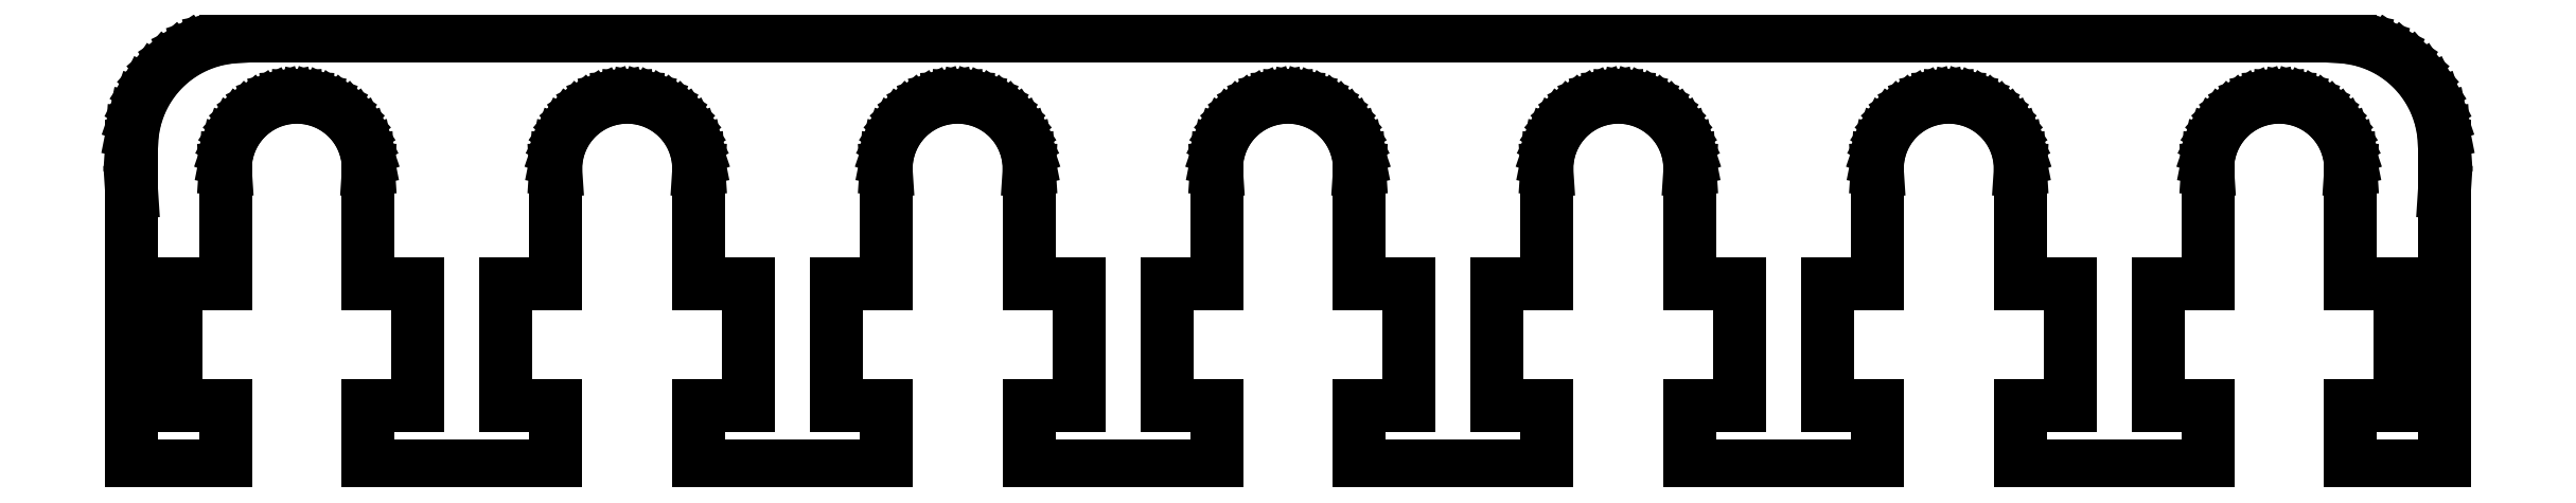
<metadata>
{"format":"dxf","ext":"dxf","renderer":"ezdxf+matplotlib","layout":"modelspace","background":"white","min_lineweight":24,"dpi":150}
</metadata>
<code>
0
SECTION
2
ENTITIES
0
LINE
8
0
10
-48.24
20
-10.75
11
-50.5
21
-10.75
0
LINE
8
0
10
-50.5
20
-10.75
11
-50.5
21
-5.25
0
LINE
8
0
10
-50.5
20
-5.25
11
-48.24
21
-5.25
0
LINE
8
0
10
-48.24
20
-5.25
11
-48.24
21
-0.09999
0
LINE
8
0
10
-48.24
20
-0.09999
11
-48.25
21
0
0
LINE
8
0
10
-48.25
20
0
11
-48.22
21
0.4242
0
LINE
8
0
10
-48.22
20
0.4242
11
-48.14
21
0.8412
0
LINE
8
0
10
-48.14
20
0.8412
11
-48
21
1.244
0
LINE
8
0
10
-48
20
1.244
11
-47.81
21
1.625
0
LINE
8
0
10
-47.81
20
1.625
11
-47.58
21
1.978
0
LINE
8
0
10
-47.58
20
1.978
11
-47.3
21
2.298
0
LINE
8
0
10
-47.3
20
2.298
11
-46.98
21
2.578
0
LINE
8
0
10
-46.98
20
2.578
11
-46.62
21
2.815
0
LINE
8
0
10
-46.62
20
2.815
11
-46.24
21
3.003
0
LINE
8
0
10
-46.24
20
3.003
11
-45.84
21
3.139
0
LINE
8
0
10
-45.84
20
3.139
11
-45.42
21
3.222
0
LINE
8
0
10
-45.42
20
3.222
11
-45
21
3.25
0
LINE
8
0
10
-45
20
3.25
11
-44.58
21
3.222
0
LINE
8
0
10
-44.58
20
3.222
11
-44.16
21
3.139
0
LINE
8
0
10
-44.16
20
3.139
11
-43.76
21
3.003
0
LINE
8
0
10
-43.76
20
3.003
11
-43.38
21
2.815
0
LINE
8
0
10
-43.38
20
2.815
11
-43.02
21
2.578
0
LINE
8
0
10
-43.02
20
2.578
11
-42.7
21
2.298
0
LINE
8
0
10
-42.7
20
2.298
11
-42.42
21
1.978
0
LINE
8
0
10
-42.42
20
1.978
11
-42.19
21
1.625
0
LINE
8
0
10
-42.19
20
1.625
11
-42
21
1.244
0
LINE
8
0
10
-42
20
1.244
11
-41.86
21
0.8412
0
LINE
8
0
10
-41.86
20
0.8412
11
-41.78
21
0.4242
0
LINE
8
0
10
-41.78
20
0.4242
11
-41.75
21
0
0
LINE
8
0
10
-41.75
20
0
11
-41.76
21
-0.09999
0
LINE
8
0
10
-41.76
20
-0.09999
11
-41.76
21
-5.25
0
LINE
8
0
10
-41.76
20
-5.25
11
-39.5
21
-5.25
0
LINE
8
0
10
-39.5
20
-5.25
11
-39.5
21
-10.75
0
LINE
8
0
10
-39.5
20
-10.75
11
-41.76
21
-10.75
0
LINE
8
0
10
-41.76
20
-10.75
11
-41.76
21
-13.5
0
LINE
8
0
10
-41.76
20
-13.5
11
-33.24
21
-13.5
0
LINE
8
0
10
-33.24
20
-13.5
11
-33.24
21
-10.75
0
LINE
8
0
10
-33.24
20
-10.75
11
-35.5
21
-10.75
0
LINE
8
0
10
-35.5
20
-10.75
11
-35.5
21
-5.25
0
LINE
8
0
10
-35.5
20
-5.25
11
-33.24
21
-5.25
0
LINE
8
0
10
-33.24
20
-5.25
11
-33.24
21
-0.09999
0
LINE
8
0
10
-33.24
20
-0.09999
11
-33.25
21
0
0
LINE
8
0
10
-33.25
20
0
11
-33.22
21
0.4242
0
LINE
8
0
10
-33.22
20
0.4242
11
-33.14
21
0.8412
0
LINE
8
0
10
-33.14
20
0.8412
11
-33
21
1.244
0
LINE
8
0
10
-33
20
1.244
11
-32.81
21
1.625
0
LINE
8
0
10
-32.81
20
1.625
11
-32.58
21
1.978
0
LINE
8
0
10
-32.58
20
1.978
11
-32.3
21
2.298
0
LINE
8
0
10
-32.3
20
2.298
11
-31.98
21
2.578
0
LINE
8
0
10
-31.98
20
2.578
11
-31.62
21
2.815
0
LINE
8
0
10
-31.62
20
2.815
11
-31.24
21
3.003
0
LINE
8
0
10
-31.24
20
3.003
11
-30.84
21
3.139
0
LINE
8
0
10
-30.84
20
3.139
11
-30.42
21
3.222
0
LINE
8
0
10
-30.42
20
3.222
11
-30
21
3.25
0
LINE
8
0
10
-30
20
3.25
11
-29.58
21
3.222
0
LINE
8
0
10
-29.58
20
3.222
11
-29.16
21
3.139
0
LINE
8
0
10
-29.16
20
3.139
11
-28.76
21
3.003
0
LINE
8
0
10
-28.76
20
3.003
11
-28.38
21
2.815
0
LINE
8
0
10
-28.38
20
2.815
11
-28.02
21
2.578
0
LINE
8
0
10
-28.02
20
2.578
11
-27.7
21
2.298
0
LINE
8
0
10
-27.7
20
2.298
11
-27.42
21
1.978
0
LINE
8
0
10
-27.42
20
1.978
11
-27.19
21
1.625
0
LINE
8
0
10
-27.19
20
1.625
11
-27
21
1.244
0
LINE
8
0
10
-27
20
1.244
11
-26.86
21
0.8412
0
LINE
8
0
10
-26.86
20
0.8412
11
-26.78
21
0.4242
0
LINE
8
0
10
-26.78
20
0.4242
11
-26.75
21
0
0
LINE
8
0
10
-26.75
20
0
11
-26.76
21
-0.09999
0
LINE
8
0
10
-26.76
20
-0.09999
11
-26.76
21
-5.25
0
LINE
8
0
10
-26.76
20
-5.25
11
-24.5
21
-5.25
0
LINE
8
0
10
-24.5
20
-5.25
11
-24.5
21
-10.75
0
LINE
8
0
10
-24.5
20
-10.75
11
-26.76
21
-10.75
0
LINE
8
0
10
-26.76
20
-10.75
11
-26.76
21
-13.5
0
LINE
8
0
10
-26.76
20
-13.5
11
-18.24
21
-13.5
0
LINE
8
0
10
-18.24
20
-13.5
11
-18.24
21
-10.75
0
LINE
8
0
10
-18.24
20
-10.75
11
-20.5
21
-10.75
0
LINE
8
0
10
-20.5
20
-10.75
11
-20.5
21
-5.25
0
LINE
8
0
10
-20.5
20
-5.25
11
-18.24
21
-5.25
0
LINE
8
0
10
-18.24
20
-5.25
11
-18.24
21
-0.09999
0
LINE
8
0
10
-18.24
20
-0.09999
11
-18.25
21
0
0
LINE
8
0
10
-18.25
20
0
11
-18.22
21
0.4242
0
LINE
8
0
10
-18.22
20
0.4242
11
-18.14
21
0.8412
0
LINE
8
0
10
-18.14
20
0.8412
11
-18
21
1.244
0
LINE
8
0
10
-18
20
1.244
11
-17.81
21
1.625
0
LINE
8
0
10
-17.81
20
1.625
11
-17.58
21
1.978
0
LINE
8
0
10
-17.58
20
1.978
11
-17.3
21
2.298
0
LINE
8
0
10
-17.3
20
2.298
11
-16.98
21
2.578
0
LINE
8
0
10
-16.98
20
2.578
11
-16.62
21
2.815
0
LINE
8
0
10
-16.62
20
2.815
11
-16.24
21
3.003
0
LINE
8
0
10
-16.24
20
3.003
11
-15.84
21
3.139
0
LINE
8
0
10
-15.84
20
3.139
11
-15.42
21
3.222
0
LINE
8
0
10
-15.42
20
3.222
11
-15
21
3.25
0
LINE
8
0
10
-15
20
3.25
11
-14.58
21
3.222
0
LINE
8
0
10
-14.58
20
3.222
11
-14.16
21
3.139
0
LINE
8
0
10
-14.16
20
3.139
11
-13.76
21
3.003
0
LINE
8
0
10
-13.76
20
3.003
11
-13.38
21
2.815
0
LINE
8
0
10
-13.38
20
2.815
11
-13.02
21
2.578
0
LINE
8
0
10
-13.02
20
2.578
11
-12.7
21
2.298
0
LINE
8
0
10
-12.7
20
2.298
11
-12.42
21
1.978
0
LINE
8
0
10
-12.42
20
1.978
11
-12.19
21
1.625
0
LINE
8
0
10
-12.19
20
1.625
11
-12
21
1.244
0
LINE
8
0
10
-12
20
1.244
11
-11.86
21
0.8412
0
LINE
8
0
10
-11.86
20
0.8412
11
-11.78
21
0.4242
0
LINE
8
0
10
-11.78
20
0.4242
11
-11.75
21
0
0
LINE
8
0
10
-11.75
20
0
11
-11.76
21
-0.09999
0
LINE
8
0
10
-11.76
20
-0.09999
11
-11.76
21
-5.25
0
LINE
8
0
10
-11.76
20
-5.25
11
-9.5
21
-5.25
0
LINE
8
0
10
-9.5
20
-5.25
11
-9.5
21
-10.75
0
LINE
8
0
10
-9.5
20
-10.75
11
-11.76
21
-10.75
0
LINE
8
0
10
-11.76
20
-10.75
11
-11.76
21
-13.5
0
LINE
8
0
10
-11.76
20
-13.5
11
-3.243
21
-13.5
0
LINE
8
0
10
-3.243
20
-13.5
11
-3.243
21
-10.75
0
LINE
8
0
10
-3.243
20
-10.75
11
-5.5
21
-10.75
0
LINE
8
0
10
-5.5
20
-10.75
11
-5.5
21
-5.25
0
LINE
8
0
10
-5.5
20
-5.25
11
-3.243
21
-5.25
0
LINE
8
0
10
-3.243
20
-5.25
11
-3.243
21
-0.09999
0
LINE
8
0
10
-3.243
20
-0.09999
11
-3.25
21
0
0
LINE
8
0
10
-3.25
20
0
11
-3.222
21
0.4242
0
LINE
8
0
10
-3.222
20
0.4242
11
-3.139
21
0.8412
0
LINE
8
0
10
-3.139
20
0.8412
11
-3.003
21
1.244
0
LINE
8
0
10
-3.003
20
1.244
11
-2.815
21
1.625
0
LINE
8
0
10
-2.815
20
1.625
11
-2.578
21
1.978
0
LINE
8
0
10
-2.578
20
1.978
11
-2.298
21
2.298
0
LINE
8
0
10
-2.298
20
2.298
11
-1.978
21
2.578
0
LINE
8
0
10
-1.978
20
2.578
11
-1.625
21
2.815
0
LINE
8
0
10
-1.625
20
2.815
11
-1.244
21
3.003
0
LINE
8
0
10
-1.244
20
3.003
11
-0.8412
21
3.139
0
LINE
8
0
10
-0.8412
20
3.139
11
-0.4242
21
3.222
0
LINE
8
0
10
-0.4242
20
3.222
11
0
21
3.25
0
LINE
8
0
10
0
20
3.25
11
0.4242
21
3.222
0
LINE
8
0
10
0.4242
20
3.222
11
0.8412
21
3.139
0
LINE
8
0
10
0.8412
20
3.139
11
1.244
21
3.003
0
LINE
8
0
10
1.244
20
3.003
11
1.625
21
2.815
0
LINE
8
0
10
1.625
20
2.815
11
1.978
21
2.578
0
LINE
8
0
10
1.978
20
2.578
11
2.298
21
2.298
0
LINE
8
0
10
2.298
20
2.298
11
2.578
21
1.978
0
LINE
8
0
10
2.578
20
1.978
11
2.815
21
1.625
0
LINE
8
0
10
2.815
20
1.625
11
3.003
21
1.244
0
LINE
8
0
10
3.003
20
1.244
11
3.139
21
0.8412
0
LINE
8
0
10
3.139
20
0.8412
11
3.222
21
0.4242
0
LINE
8
0
10
3.222
20
0.4242
11
3.25
21
0
0
LINE
8
0
10
3.25
20
0
11
3.243
21
-0.09999
0
LINE
8
0
10
3.243
20
-0.09999
11
3.243
21
-5.25
0
LINE
8
0
10
3.243
20
-5.25
11
5.5
21
-5.25
0
LINE
8
0
10
5.5
20
-5.25
11
5.5
21
-10.75
0
LINE
8
0
10
5.5
20
-10.75
11
3.243
21
-10.75
0
LINE
8
0
10
3.243
20
-10.75
11
3.243
21
-13.5
0
LINE
8
0
10
3.243
20
-13.5
11
11.76
21
-13.5
0
LINE
8
0
10
11.76
20
-13.5
11
11.76
21
-10.75
0
LINE
8
0
10
11.76
20
-10.75
11
9.5
21
-10.75
0
LINE
8
0
10
9.5
20
-10.75
11
9.5
21
-5.25
0
LINE
8
0
10
9.5
20
-5.25
11
11.76
21
-5.25
0
LINE
8
0
10
11.76
20
-5.25
11
11.76
21
-0.09999
0
LINE
8
0
10
11.76
20
-0.09999
11
11.75
21
0
0
LINE
8
0
10
11.75
20
0
11
11.78
21
0.4242
0
LINE
8
0
10
11.78
20
0.4242
11
11.86
21
0.8412
0
LINE
8
0
10
11.86
20
0.8412
11
12
21
1.244
0
LINE
8
0
10
12
20
1.244
11
12.19
21
1.625
0
LINE
8
0
10
12.19
20
1.625
11
12.42
21
1.978
0
LINE
8
0
10
12.42
20
1.978
11
12.7
21
2.298
0
LINE
8
0
10
12.7
20
2.298
11
13.02
21
2.578
0
LINE
8
0
10
13.02
20
2.578
11
13.38
21
2.815
0
LINE
8
0
10
13.38
20
2.815
11
13.76
21
3.003
0
LINE
8
0
10
13.76
20
3.003
11
14.16
21
3.139
0
LINE
8
0
10
14.16
20
3.139
11
14.58
21
3.222
0
LINE
8
0
10
14.58
20
3.222
11
15
21
3.25
0
LINE
8
0
10
15
20
3.25
11
15.42
21
3.222
0
LINE
8
0
10
15.42
20
3.222
11
15.84
21
3.139
0
LINE
8
0
10
15.84
20
3.139
11
16.24
21
3.003
0
LINE
8
0
10
16.24
20
3.003
11
16.62
21
2.815
0
LINE
8
0
10
16.62
20
2.815
11
16.98
21
2.578
0
LINE
8
0
10
16.98
20
2.578
11
17.3
21
2.298
0
LINE
8
0
10
17.3
20
2.298
11
17.58
21
1.978
0
LINE
8
0
10
17.58
20
1.978
11
17.81
21
1.625
0
LINE
8
0
10
17.81
20
1.625
11
18
21
1.244
0
LINE
8
0
10
18
20
1.244
11
18.14
21
0.8412
0
LINE
8
0
10
18.14
20
0.8412
11
18.22
21
0.4242
0
LINE
8
0
10
18.22
20
0.4242
11
18.25
21
0
0
LINE
8
0
10
18.25
20
0
11
18.24
21
-0.09999
0
LINE
8
0
10
18.24
20
-0.09999
11
18.24
21
-5.25
0
LINE
8
0
10
18.24
20
-5.25
11
20.5
21
-5.25
0
LINE
8
0
10
20.5
20
-5.25
11
20.5
21
-10.75
0
LINE
8
0
10
20.5
20
-10.75
11
18.24
21
-10.75
0
LINE
8
0
10
18.24
20
-10.75
11
18.24
21
-13.5
0
LINE
8
0
10
18.24
20
-13.5
11
26.76
21
-13.5
0
LINE
8
0
10
26.76
20
-13.5
11
26.76
21
-10.75
0
LINE
8
0
10
26.76
20
-10.75
11
24.5
21
-10.75
0
LINE
8
0
10
24.5
20
-10.75
11
24.5
21
-5.25
0
LINE
8
0
10
24.5
20
-5.25
11
26.76
21
-5.25
0
LINE
8
0
10
26.76
20
-5.25
11
26.76
21
-0.09999
0
LINE
8
0
10
26.76
20
-0.09999
11
26.75
21
0
0
LINE
8
0
10
26.75
20
0
11
26.78
21
0.4242
0
LINE
8
0
10
26.78
20
0.4242
11
26.86
21
0.8412
0
LINE
8
0
10
26.86
20
0.8412
11
27
21
1.244
0
LINE
8
0
10
27
20
1.244
11
27.19
21
1.625
0
LINE
8
0
10
27.19
20
1.625
11
27.42
21
1.978
0
LINE
8
0
10
27.42
20
1.978
11
27.7
21
2.298
0
LINE
8
0
10
27.7
20
2.298
11
28.02
21
2.578
0
LINE
8
0
10
28.02
20
2.578
11
28.38
21
2.815
0
LINE
8
0
10
28.38
20
2.815
11
28.76
21
3.003
0
LINE
8
0
10
28.76
20
3.003
11
29.16
21
3.139
0
LINE
8
0
10
29.16
20
3.139
11
29.58
21
3.222
0
LINE
8
0
10
29.58
20
3.222
11
30
21
3.25
0
LINE
8
0
10
30
20
3.25
11
30.42
21
3.222
0
LINE
8
0
10
30.42
20
3.222
11
30.84
21
3.139
0
LINE
8
0
10
30.84
20
3.139
11
31.24
21
3.003
0
LINE
8
0
10
31.24
20
3.003
11
31.62
21
2.815
0
LINE
8
0
10
31.62
20
2.815
11
31.98
21
2.578
0
LINE
8
0
10
31.98
20
2.578
11
32.3
21
2.298
0
LINE
8
0
10
32.3
20
2.298
11
32.58
21
1.978
0
LINE
8
0
10
32.58
20
1.978
11
32.81
21
1.625
0
LINE
8
0
10
32.81
20
1.625
11
33
21
1.244
0
LINE
8
0
10
33
20
1.244
11
33.14
21
0.8412
0
LINE
8
0
10
33.14
20
0.8412
11
33.22
21
0.4242
0
LINE
8
0
10
33.22
20
0.4242
11
33.25
21
0
0
LINE
8
0
10
33.25
20
0
11
33.24
21
-0.09999
0
LINE
8
0
10
33.24
20
-0.09999
11
33.24
21
-5.25
0
LINE
8
0
10
33.24
20
-5.25
11
35.5
21
-5.25
0
LINE
8
0
10
35.5
20
-5.25
11
35.5
21
-10.75
0
LINE
8
0
10
35.5
20
-10.75
11
33.24
21
-10.75
0
LINE
8
0
10
33.24
20
-10.75
11
33.24
21
-13.5
0
LINE
8
0
10
33.24
20
-13.5
11
41.76
21
-13.5
0
LINE
8
0
10
41.76
20
-13.5
11
41.76
21
-10.75
0
LINE
8
0
10
41.76
20
-10.75
11
39.5
21
-10.75
0
LINE
8
0
10
39.5
20
-10.75
11
39.5
21
-5.25
0
LINE
8
0
10
39.5
20
-5.25
11
41.76
21
-5.25
0
LINE
8
0
10
41.76
20
-5.25
11
41.76
21
-0.09999
0
LINE
8
0
10
41.76
20
-0.09999
11
41.75
21
0
0
LINE
8
0
10
41.75
20
0
11
41.78
21
0.4242
0
LINE
8
0
10
41.78
20
0.4242
11
41.86
21
0.8412
0
LINE
8
0
10
41.86
20
0.8412
11
42
21
1.244
0
LINE
8
0
10
42
20
1.244
11
42.19
21
1.625
0
LINE
8
0
10
42.19
20
1.625
11
42.42
21
1.978
0
LINE
8
0
10
42.42
20
1.978
11
42.7
21
2.298
0
LINE
8
0
10
42.7
20
2.298
11
43.02
21
2.578
0
LINE
8
0
10
43.02
20
2.578
11
43.38
21
2.815
0
LINE
8
0
10
43.38
20
2.815
11
43.76
21
3.003
0
LINE
8
0
10
43.76
20
3.003
11
44.16
21
3.139
0
LINE
8
0
10
44.16
20
3.139
11
44.58
21
3.222
0
LINE
8
0
10
44.58
20
3.222
11
45
21
3.25
0
LINE
8
0
10
45
20
3.25
11
45.42
21
3.222
0
LINE
8
0
10
45.42
20
3.222
11
45.84
21
3.139
0
LINE
8
0
10
45.84
20
3.139
11
46.24
21
3.003
0
LINE
8
0
10
46.24
20
3.003
11
46.62
21
2.815
0
LINE
8
0
10
46.62
20
2.815
11
46.98
21
2.578
0
LINE
8
0
10
46.98
20
2.578
11
47.3
21
2.298
0
LINE
8
0
10
47.3
20
2.298
11
47.58
21
1.978
0
LINE
8
0
10
47.58
20
1.978
11
47.81
21
1.625
0
LINE
8
0
10
47.81
20
1.625
11
48
21
1.244
0
LINE
8
0
10
48
20
1.244
11
48.14
21
0.8412
0
LINE
8
0
10
48.14
20
0.8412
11
48.22
21
0.4242
0
LINE
8
0
10
48.22
20
0.4242
11
48.25
21
0
0
LINE
8
0
10
48.25
20
0
11
48.24
21
-0.09999
0
LINE
8
0
10
48.24
20
-0.09999
11
48.24
21
-5.25
0
LINE
8
0
10
48.24
20
-5.25
11
50.5
21
-5.25
0
LINE
8
0
10
50.5
20
-5.25
11
50.5
21
-10.75
0
LINE
8
0
10
50.5
20
-10.75
11
48.24
21
-10.75
0
LINE
8
0
10
48.24
20
-10.75
11
48.24
21
-13.5
0
LINE
8
0
10
48.24
20
-13.5
11
52.5
21
-13.5
0
LINE
8
0
10
52.5
20
-13.5
11
52.5
21
-1.081
0
LINE
8
0
10
52.5
20
-1.081
11
52.51
21
-1.005
0
LINE
8
0
10
52.51
20
-1.005
11
52.51
21
1.005
0
LINE
8
0
10
52.51
20
1.005
11
52.46
21
1.658
0
LINE
8
0
10
52.46
20
1.658
11
52.33
21
2.299
0
LINE
8
0
10
52.33
20
2.299
11
52.12
21
2.918
0
LINE
8
0
10
52.12
20
2.918
11
51.84
21
3.505
0
LINE
8
0
10
51.84
20
3.505
11
51.47
21
4.049
0
LINE
8
0
10
51.47
20
4.049
11
51.04
21
4.541
0
LINE
8
0
10
51.04
20
4.541
11
50.55
21
4.972
0
LINE
8
0
10
50.55
20
4.972
11
50.01
21
5.335
0
LINE
8
0
10
50.01
20
5.335
11
49.42
21
5.624
0
LINE
8
0
10
49.42
20
5.624
11
48.8
21
5.835
0
LINE
8
0
10
48.8
20
5.835
11
48.16
21
5.962
0
LINE
8
0
10
48.16
20
5.962
11
47.51
21
6.005
0
LINE
8
0
10
47.51
20
6.005
11
-47.51
21
6.005
0
LINE
8
0
10
-47.51
20
6.005
11
-48.16
21
5.962
0
LINE
8
0
10
-48.16
20
5.962
11
-48.8
21
5.835
0
LINE
8
0
10
-48.8
20
5.835
11
-49.42
21
5.624
0
LINE
8
0
10
-49.42
20
5.624
11
-50.01
21
5.335
0
LINE
8
0
10
-50.01
20
5.335
11
-50.55
21
4.972
0
LINE
8
0
10
-50.55
20
4.972
11
-51.04
21
4.541
0
LINE
8
0
10
-51.04
20
4.541
11
-51.47
21
4.049
0
LINE
8
0
10
-51.47
20
4.049
11
-51.84
21
3.505
0
LINE
8
0
10
-51.84
20
3.505
11
-52.12
21
2.918
0
LINE
8
0
10
-52.12
20
2.918
11
-52.33
21
2.299
0
LINE
8
0
10
-52.33
20
2.299
11
-52.46
21
1.658
0
LINE
8
0
10
-52.46
20
1.658
11
-52.51
21
1.005
0
LINE
8
0
10
-52.51
20
1.005
11
-52.51
21
-1.005
0
LINE
8
0
10
-52.51
20
-1.005
11
-52.5
21
-1.081
0
LINE
8
0
10
-52.5
20
-1.081
11
-52.5
21
-13.5
0
LINE
8
0
10
-52.5
20
-13.5
11
-48.24
21
-13.5
0
LINE
8
0
10
-48.24
20
-13.5
11
-48.24
21
-10.75
0
ENDSEC
0
EOF

</code>
